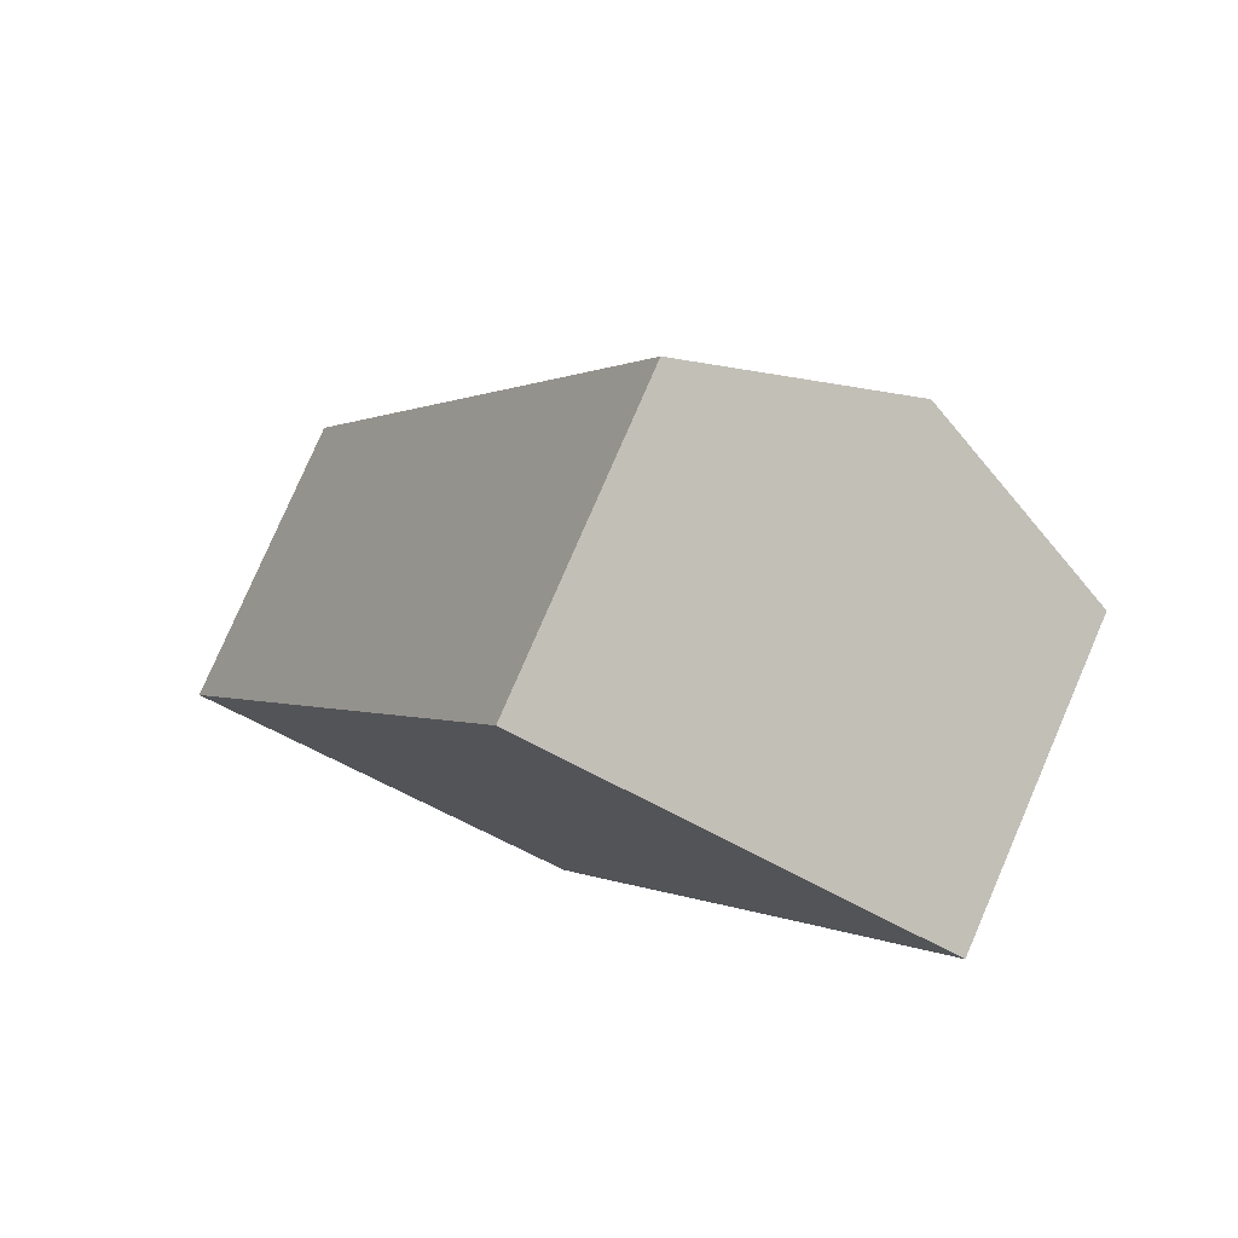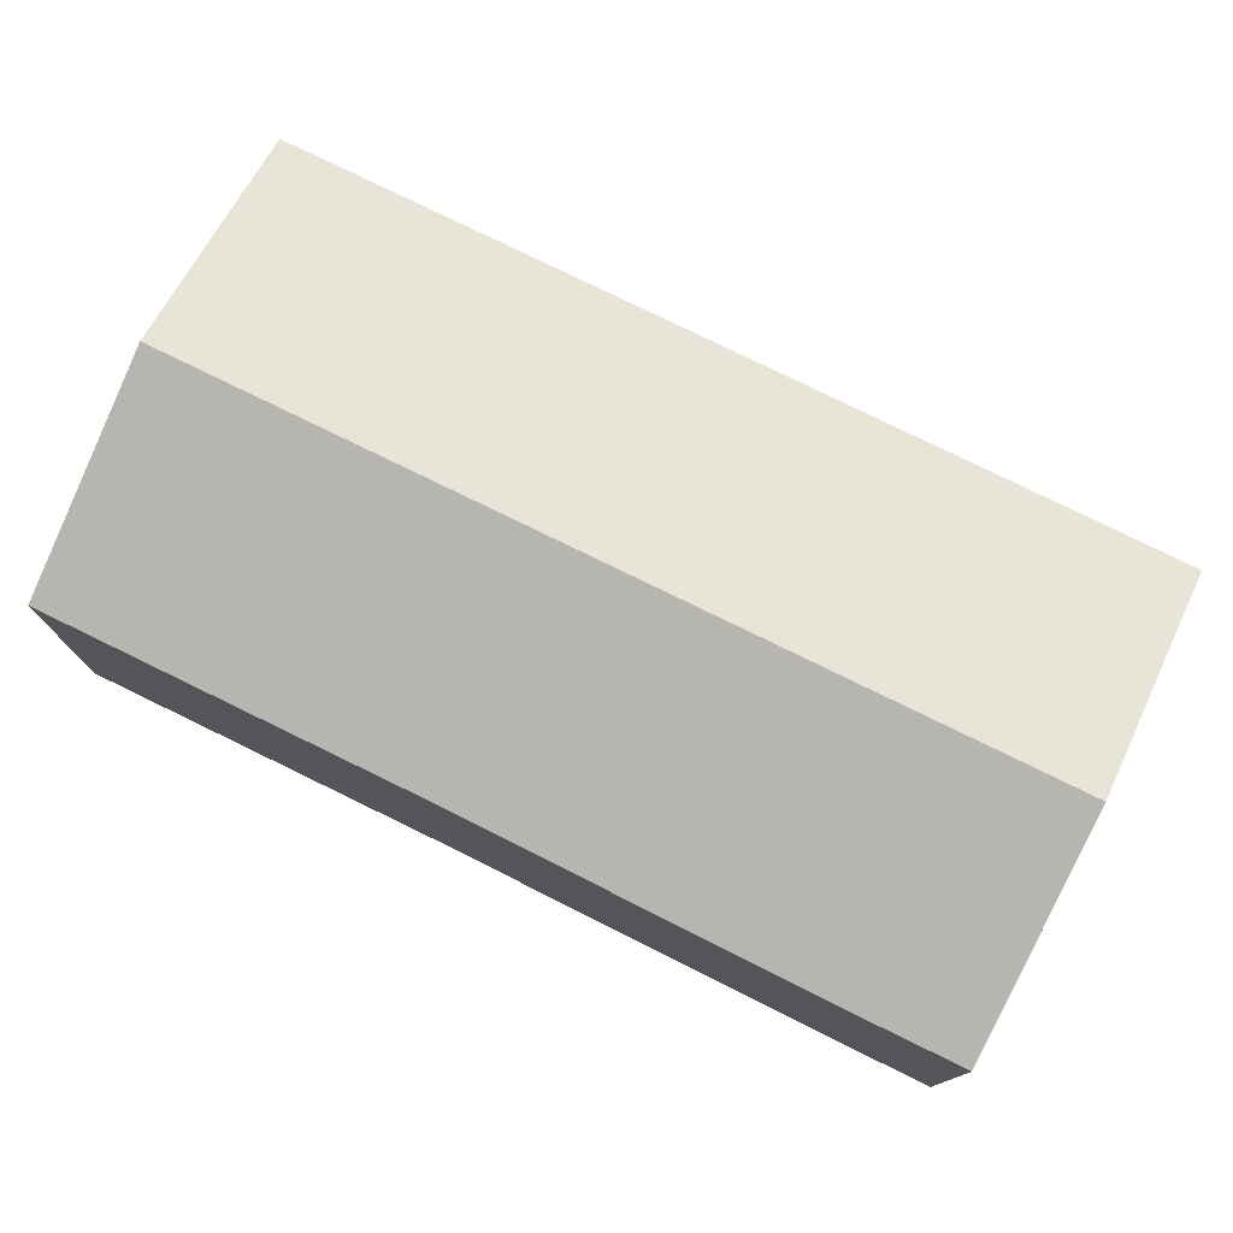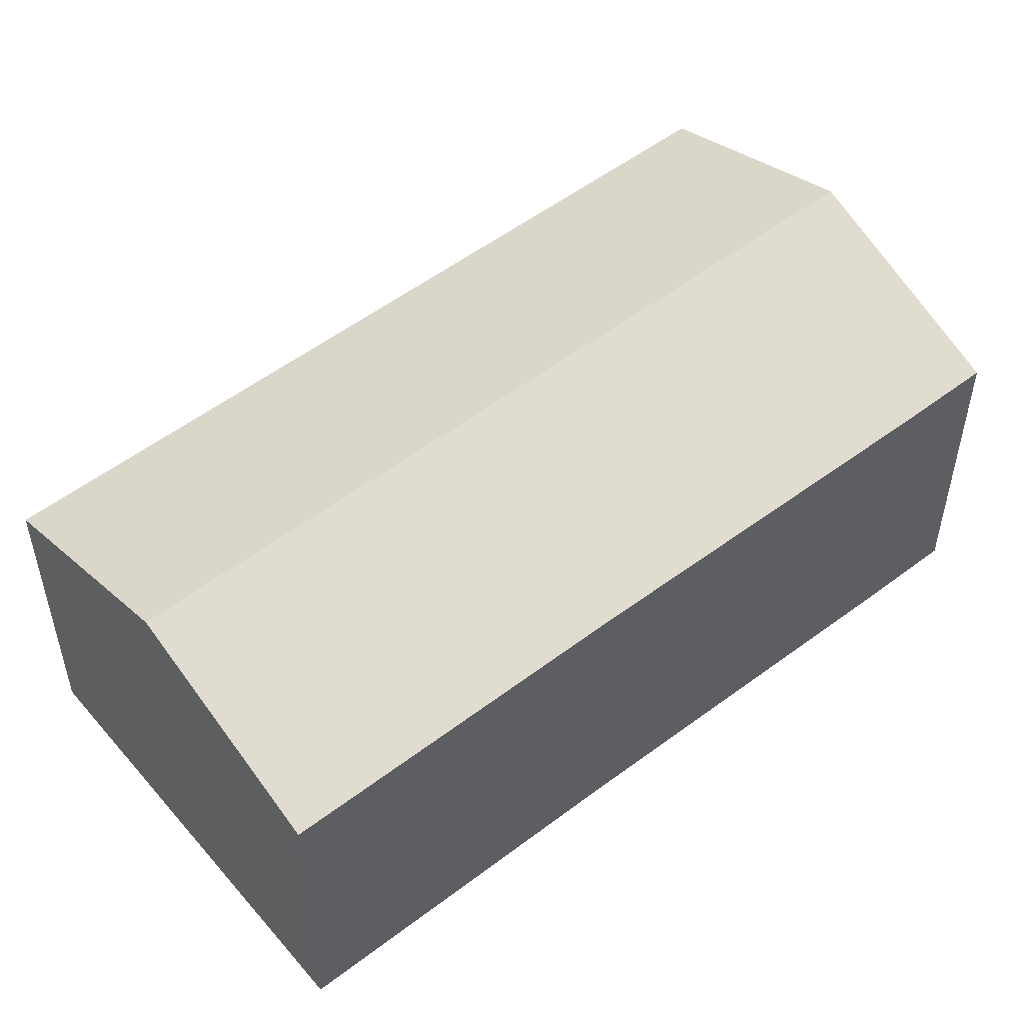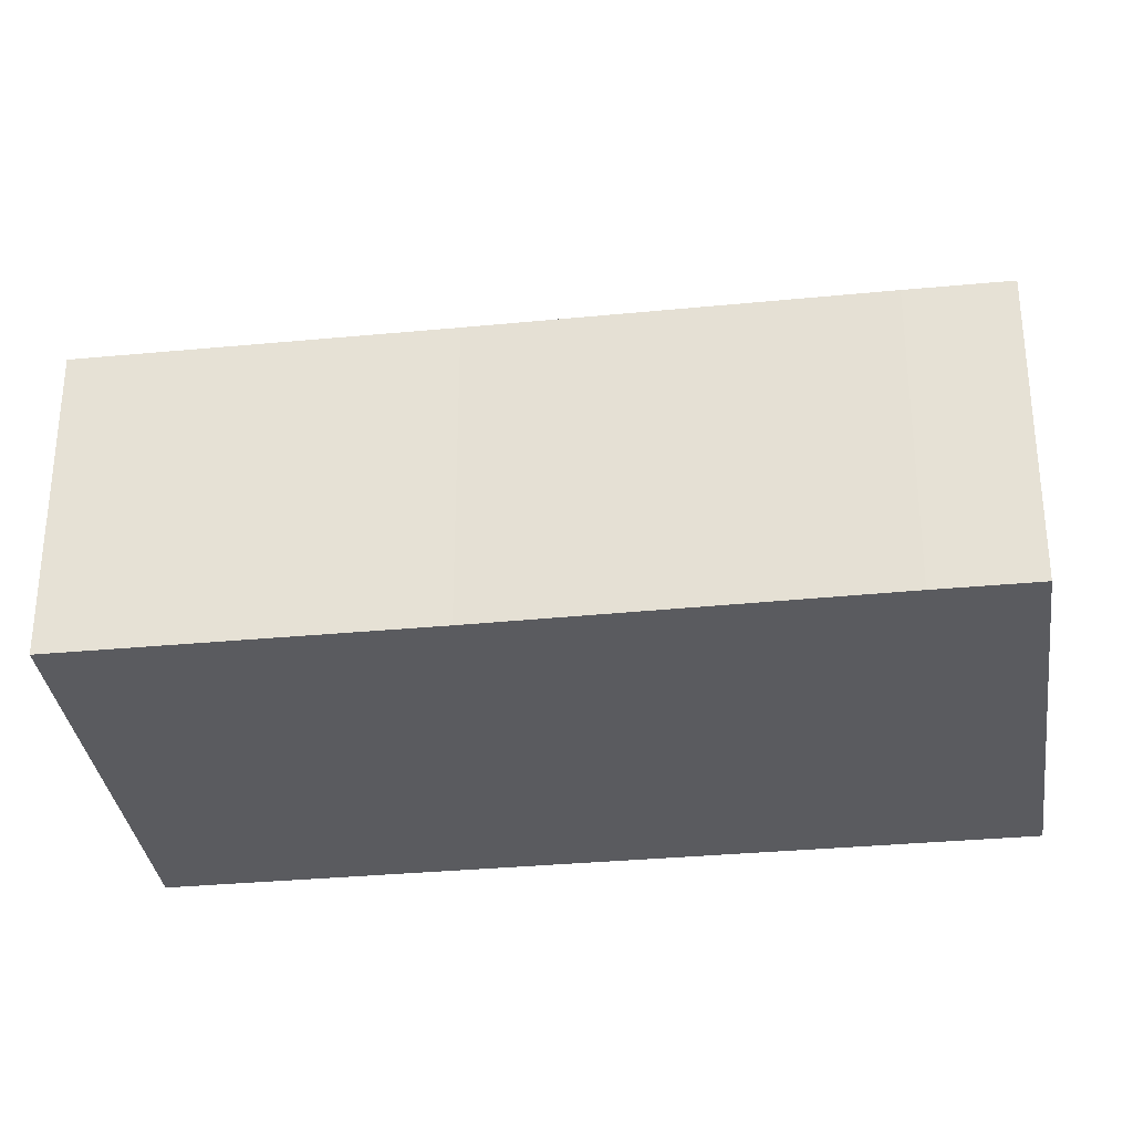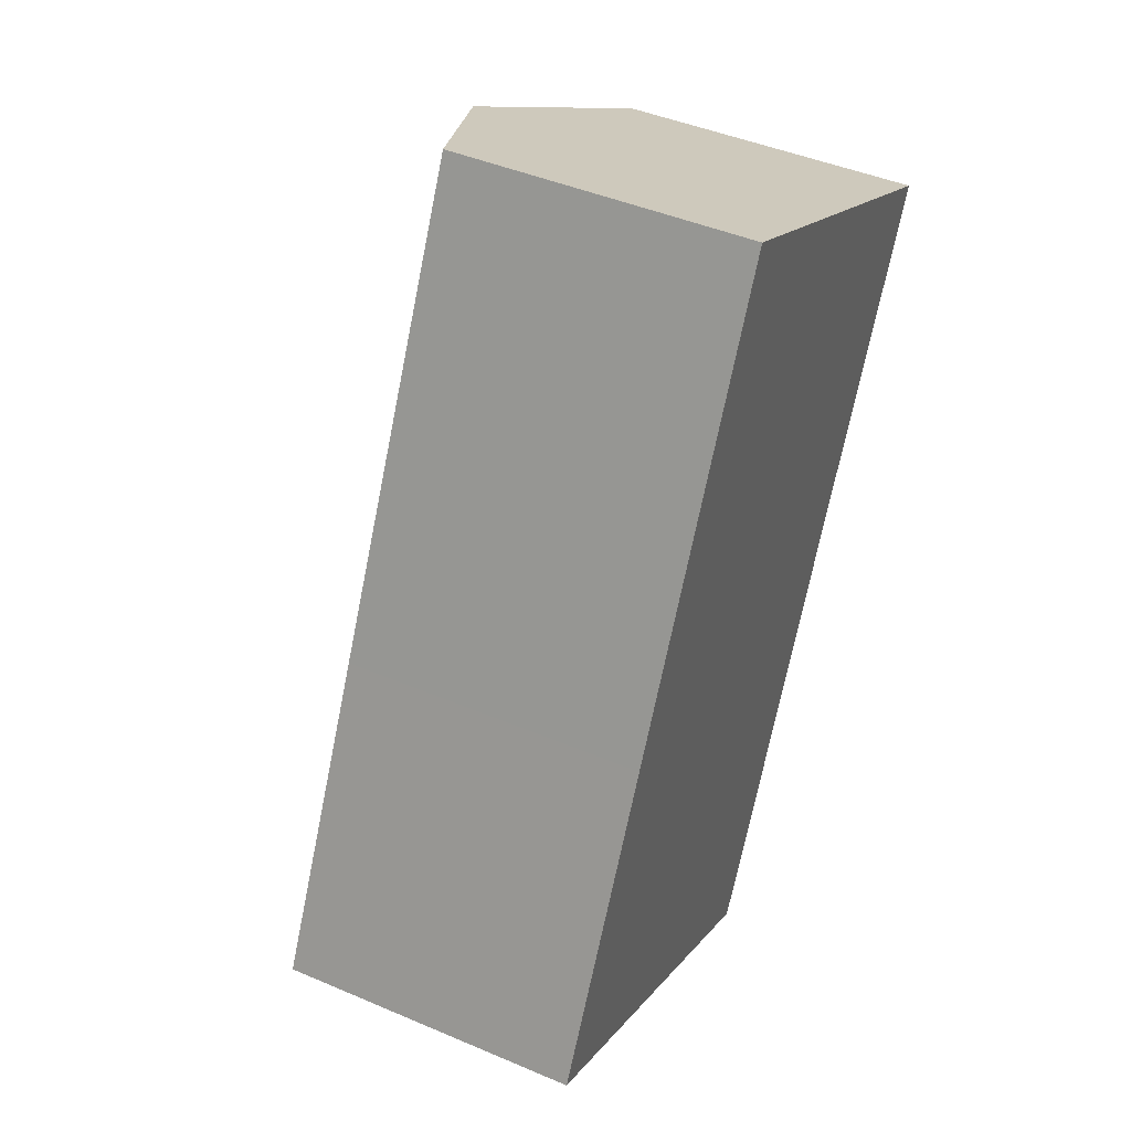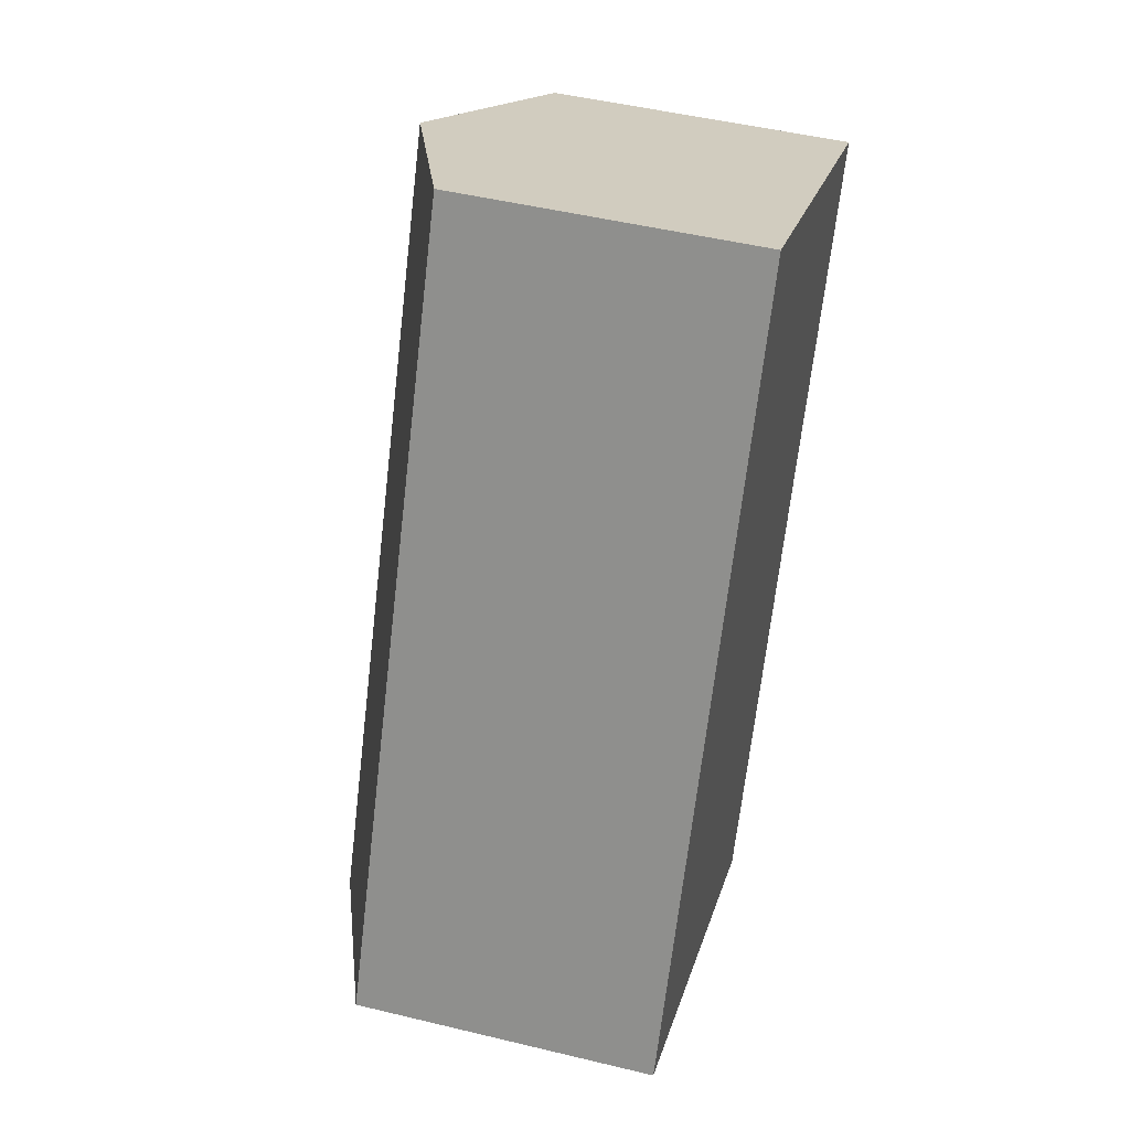
<metadata>
{"format":"obj","ext":"obj","renderer":"f3d","projection":"perspective","resolution":1024,"background":"white","views":[{"elev":79.1,"azim":23.4,"up":"+Z"},{"elev":78.6,"azim":142.0,"up":"+Y"},{"elev":53.3,"azim":76.8,"up":"+Y"},{"elev":-32.8,"azim":123.5,"up":"+Y"},{"elev":44.1,"azim":-63.4,"up":"+Z"},{"elev":48.6,"azim":-74.9,"up":"+Z"}]}
</metadata>
<code>
v  9.21 7.652 -4.489
v  10.82 7.432 -2.586
v  9.763 7.432 -4.759
v  14.83 7.467 5.868
v  18.63 7.467 13.65
v  13.81 9.385 16
v  4.856 9.385 -2.367
v  0 7.453 4.564e-16
v  3.608 7.453 7.402
v  8.953 7.453 18.37
v  9.763 2.914e-16 -4.759
v  9.21 2.749e-16 -4.489
v  4.856 1.449e-16 -2.367
v  0 0 0
v  3.608 -4.532e-16 7.402
v  8.953 -1.125e-15 18.37
v  13.81 -9.799e-16 16
v  18.63 -8.361e-16 13.65
v  14.83 -3.593e-16 5.868
v  10.82 1.583e-16 -2.586
g defaultobject
f 1 2 3
f 2 1 4
f 4 1 5
f 5 1 6
f 6 1 7
f 8 6 7
f 6 8 9
f 6 9 10
f 11 1 3
f 1 11 7
f 7 11 8
f 8 11 12
f 8 12 13
f 8 13 14
f 14 9 8
f 9 14 15
f 9 15 10
f 10 15 16
f 16 6 10
f 6 16 5
f 5 16 17
f 5 17 18
f 18 4 5
f 4 18 19
f 4 19 2
f 2 19 20
f 2 20 3
f 3 20 11
f 15 17 16
f 17 15 18
f 18 15 14
f 18 14 19
f 19 14 13
f 19 13 20
f 20 13 12
f 20 12 11

</code>
